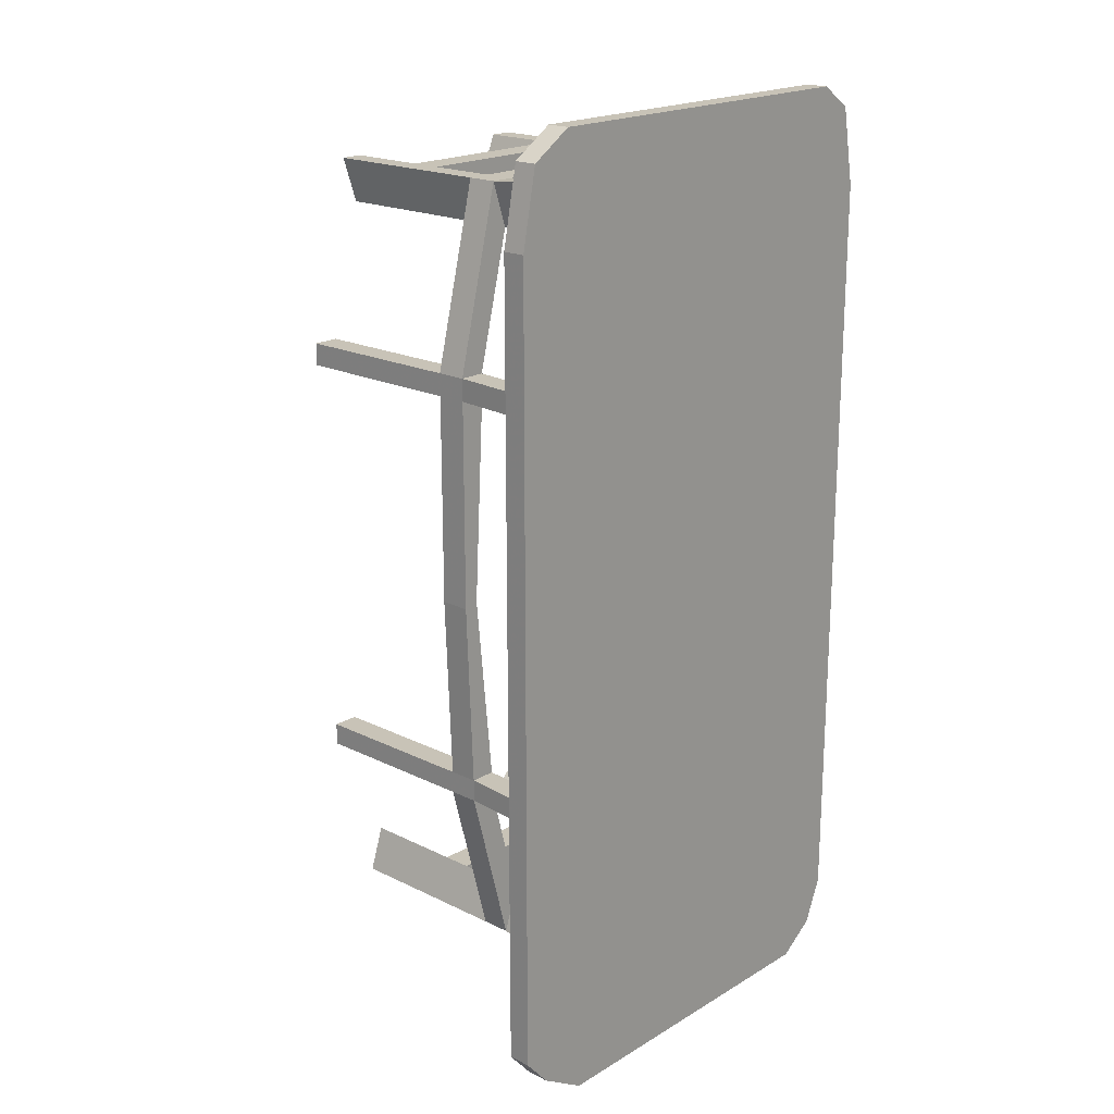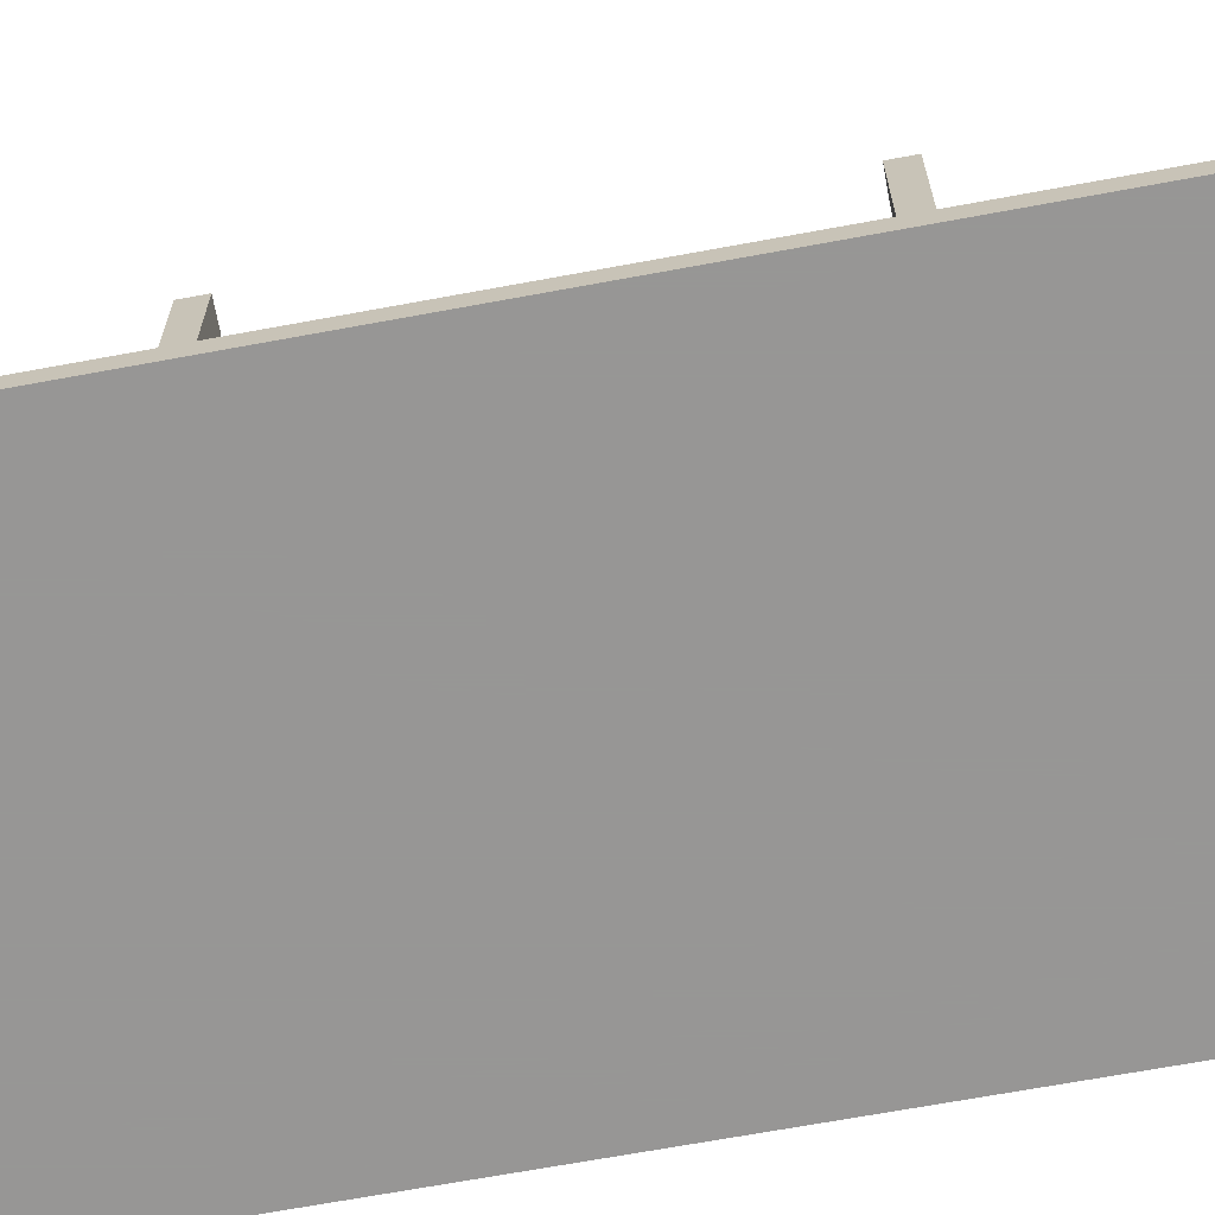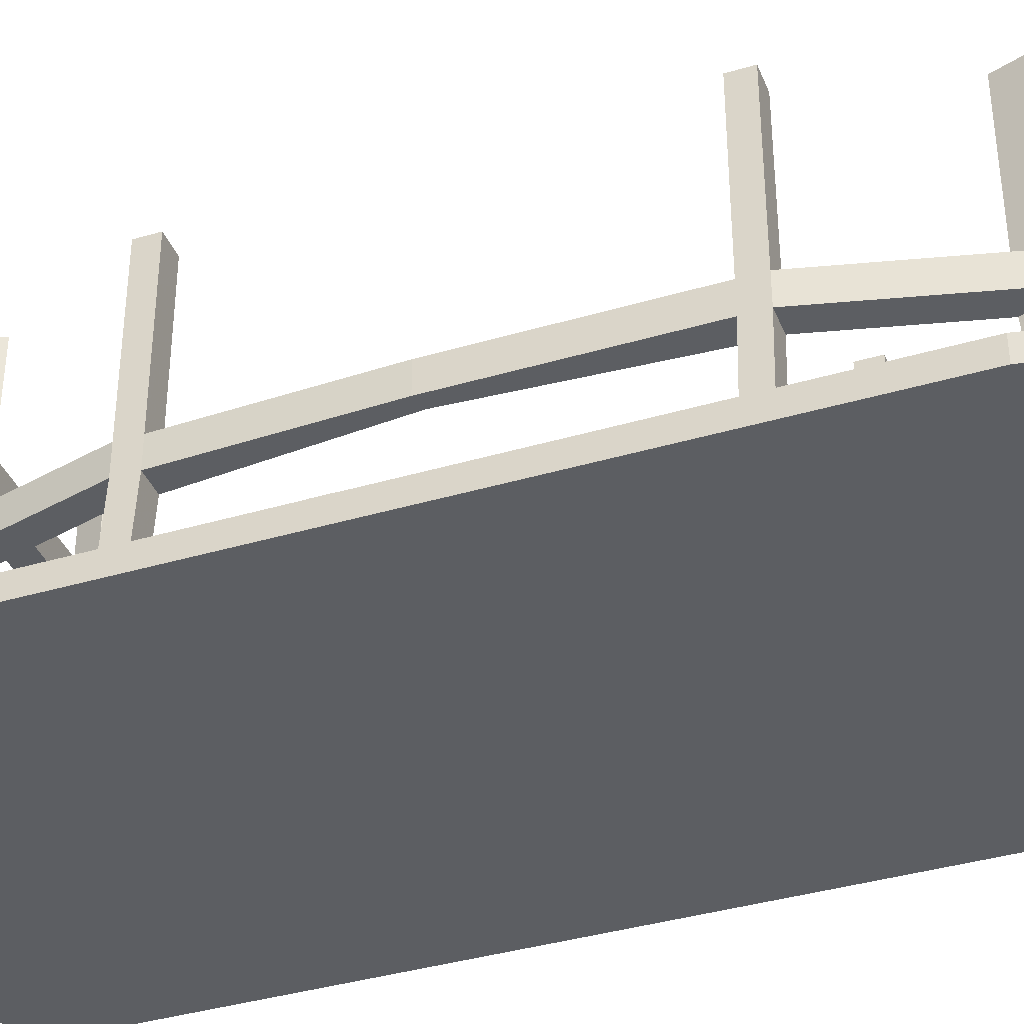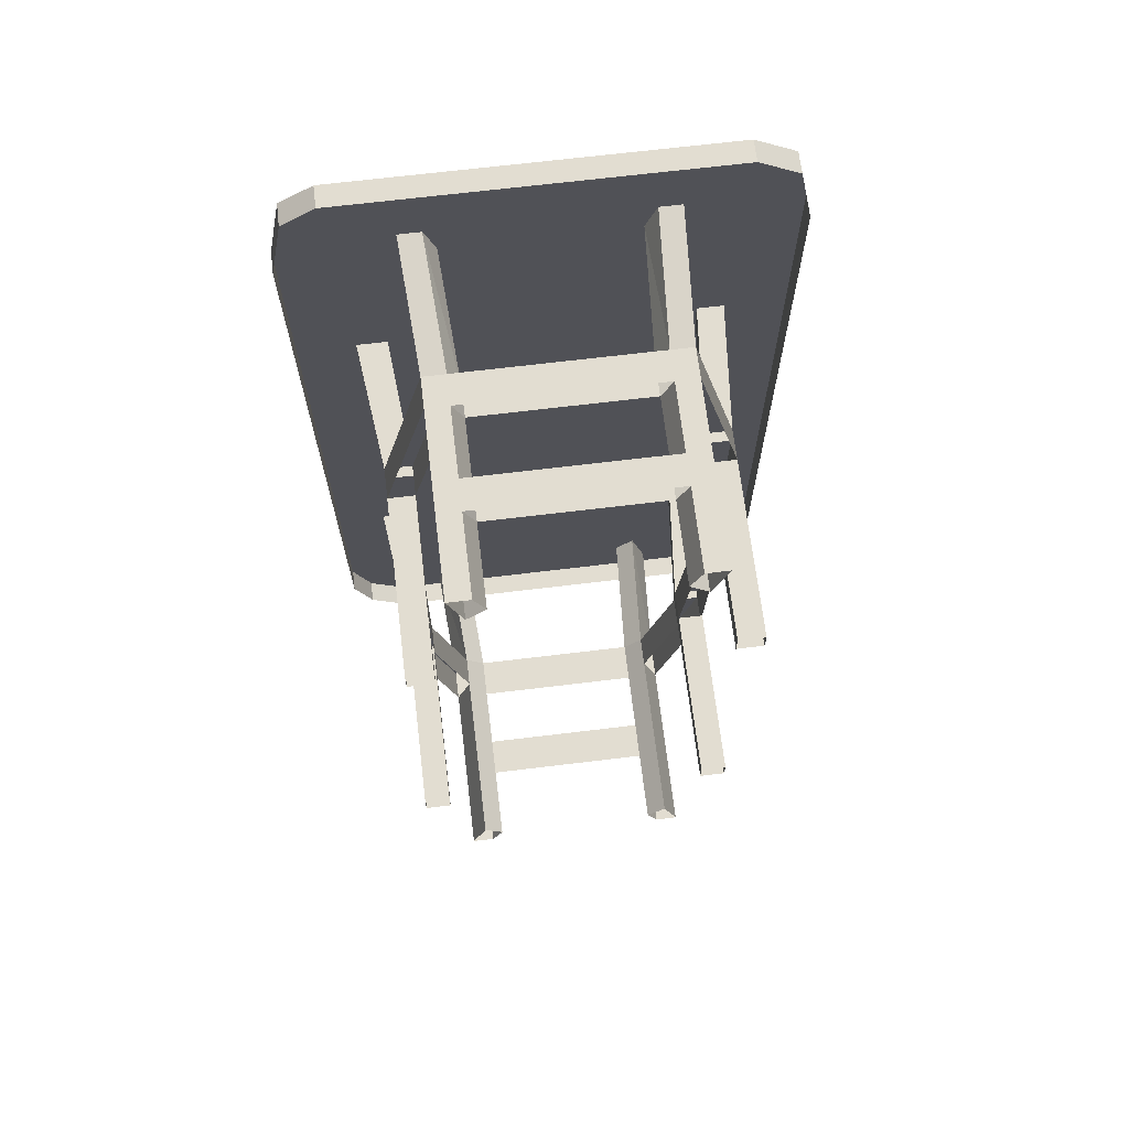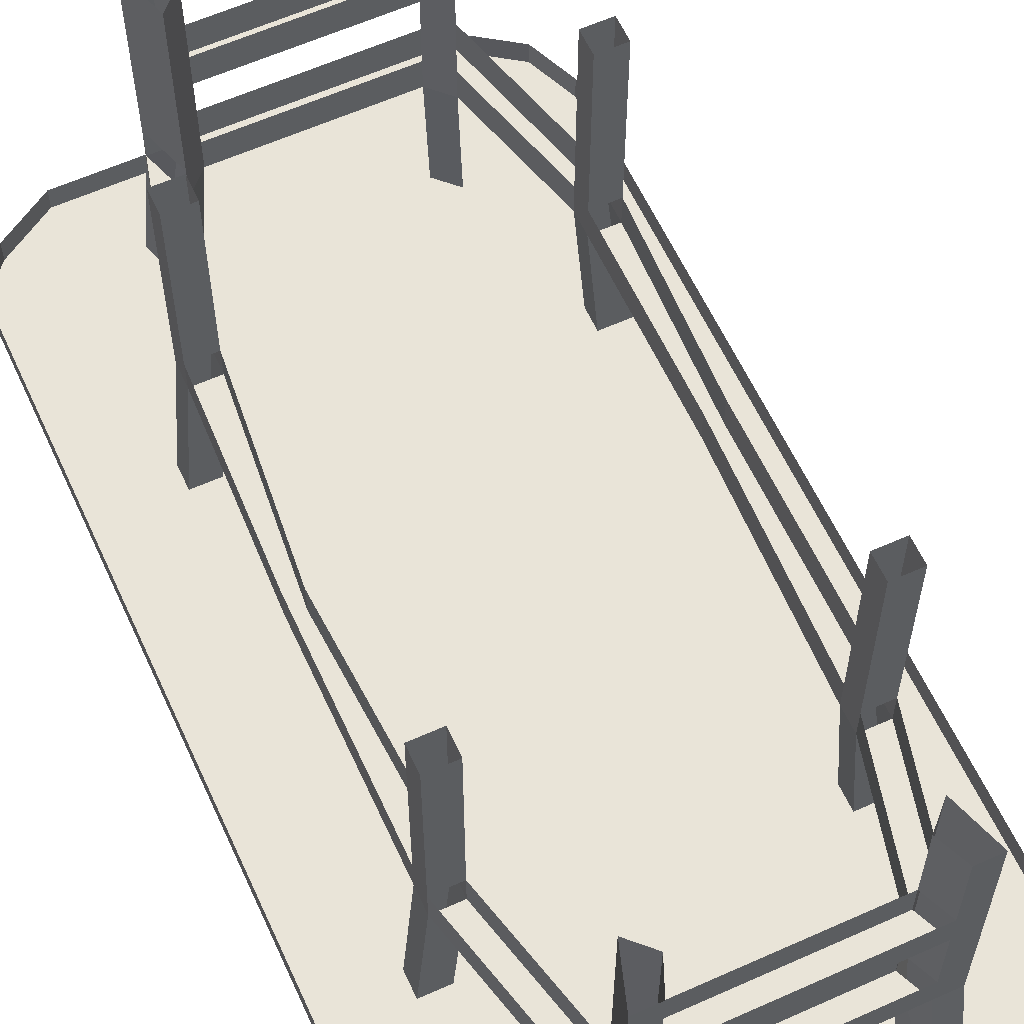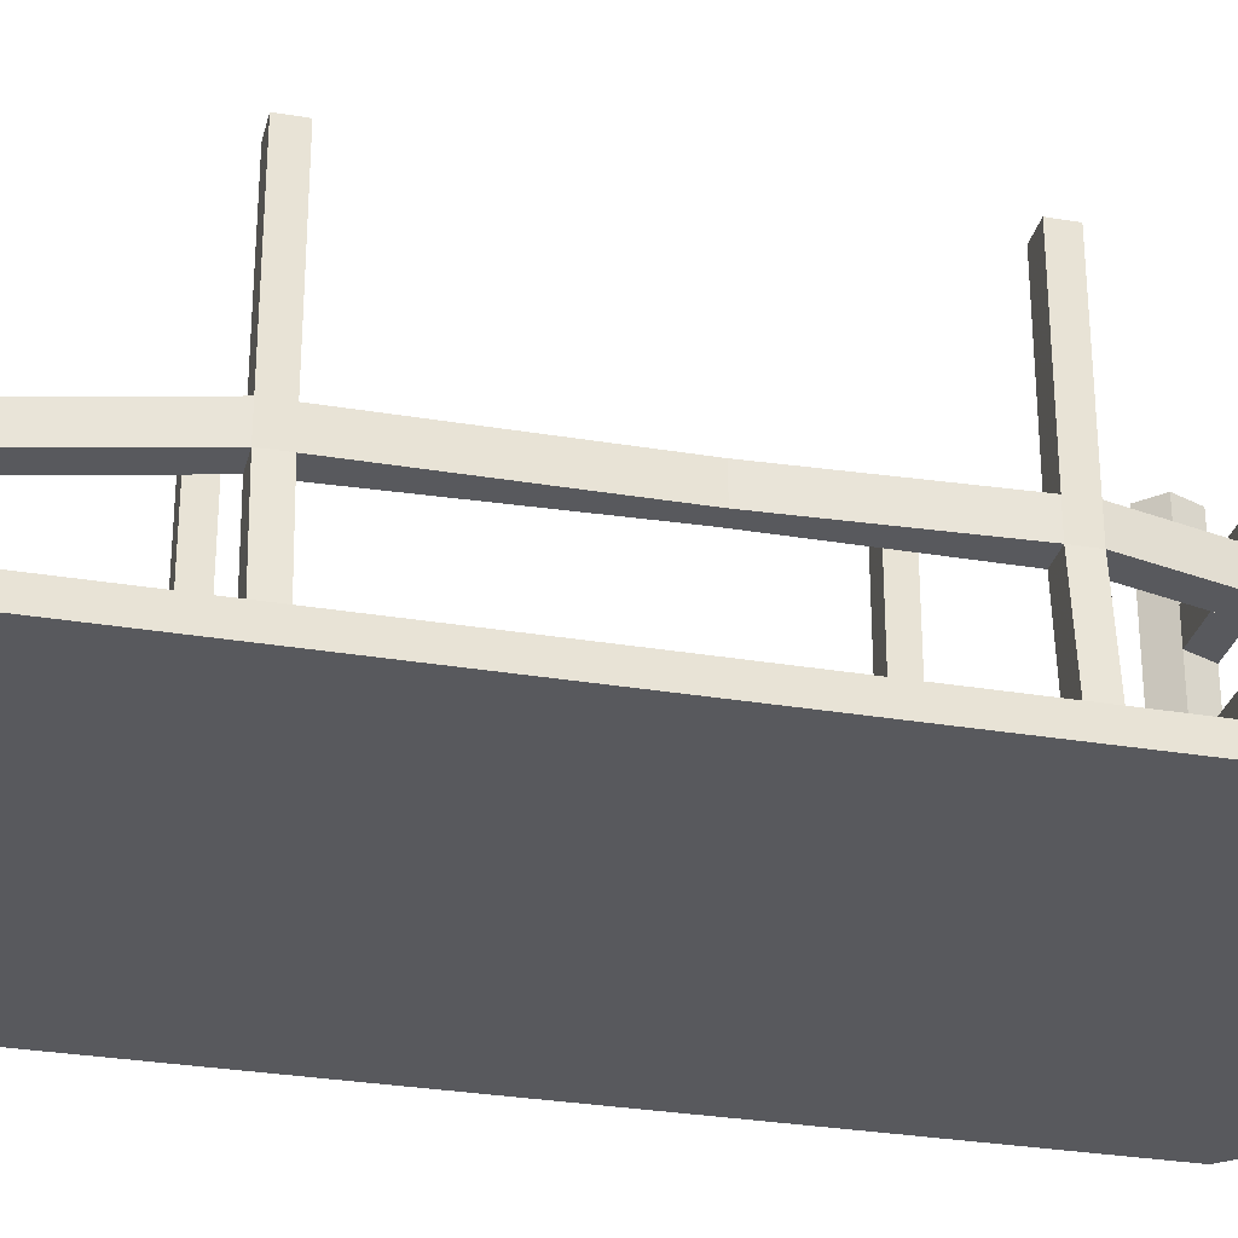
<metadata>
{"format":"obj","ext":"obj","renderer":"f3d","projection":"perspective","resolution":1024,"background":"white","views":[{"elev":19.6,"azim":-47.7,"up":"+Z"},{"elev":-68.0,"azim":100.5,"up":"+Y"},{"elev":-38.2,"azim":-69.4,"up":"+Y"},{"elev":68.6,"azim":173.1,"up":"+Z"},{"elev":60.6,"azim":-24.6,"up":"+Y"},{"elev":-30.2,"azim":76.3,"up":"+Y"}]}
</metadata>
<code>
v -0.3438 -0.75 -1
v 0.3828 -0.75 -1
v 0.4609 -0.75 -0.9453
v 0.5 -0.75 -0.8516
v 0.5 -0.75 0.7812
v 0.4688 -0.75 0.9453
v 0.3984 -0.75 0.9922
v -0.3828 -0.75 0.9922
v -0.4688 -0.75 0.9375
v -0.5 -0.75 0.7812
v -0.5 -0.75 -0.875
v -0.4453 -0.75 -0.9375
v -0.4453 -0.7031 -0.9375
v -0.3438 -0.7031 -1
v 0.3828 -0.7031 -1
v 0.4609 -0.7031 -0.9453
v 0.5 -0.7031 -0.8516
v 0.5 -0.7031 0.7812
v 0.4688 -0.7031 0.9453
v 0.3984 -0.7031 0.9922
v -0.3828 -0.7031 0.9922
v -0.4688 -0.7031 0.9375
v -0.5 -0.7031 0.7812
v -0.5 -0.7031 -0.875
v 0.2344 -0.4297 -0.7109
v 0.1953 -0.4297 -0.75
v 0.2109 -0.7031 -0.7734
v 0.25 -0.7031 -0.7344
v 0.2812 -0.7031 -0.8359
v 0.2656 -0.4297 -0.8047
v 0.3594 -0.4297 -0.4531
v 0.3047 -0.4297 -0.4531
v 0.2344 -0.3672 -0.7109
v 0.1953 -0.3672 -0.75
v -0.1562 -0.3672 -0.75
v -0.1562 -0.4297 -0.75
v 0.2188 -0.4297 -0.8047
v 0.2344 -0.7031 -0.8359
v 0.2188 -0.3672 -0.8047
v 0.2656 -0.3672 -0.8047
v 0.3594 -0.3672 -0.4531
v 0.3594 -0.3672 -0.4062
v 0.3594 -0.4297 -0.4062
v 0.3906 -0.7031 -0.4062
v 0.3906 -0.7031 -0.4531
v 0.3281 -0.7031 -0.4531
v 0.3047 -0.4297 -0.4062
v 0.3047 -0.3672 -0.4062
v 0.3047 -0.3672 -0.4531
v 0.1953 -0.2266 -0.75
v 0.2188 -0.2266 -0.8047
v 0.2656 -0.1953 -0.8047
v 0.2344 -0.1953 -0.7109
v 0.1953 -0.1641 -0.75
v 0.2344 0 -0.7109
v 0.1953 0 -0.75
v 0.2188 -0.1641 -0.8047
v 0.2188 0 -0.8047
v -0.1797 -0.2266 -0.8047
v -0.1797 -0.1641 -0.8047
v -0.2266 -0.1953 -0.8047
v -0.2266 0 -0.8047
v -0.1797 0 -0.8047
v -0.1562 -0.1641 -0.75
v -0.1562 0 -0.75
v -0.1953 -0.1953 -0.7109
v -0.1562 -0.2266 -0.75
v 0.2656 0 -0.8047
v 0.3281 -0.7031 -0.4062
v 0.3438 -0.4297 -0.03906
v 0.3047 -0.4297 -0.03125
v 0.3047 -0.3672 -0.03125
v 0.2891 -0.4297 0.4219
v 0.2891 -0.3672 0.4219
v 0.2891 -0.3672 0.4688
v 0.2891 0 0.4219
v 0.3438 -0.3672 0.4219
v 0.3438 0 0.4219
v 0.3438 0 0.4688
v 0.3438 -0.3672 0.4688
v 0.3438 -0.4297 0.4219
v 0.3438 -0.3672 -0.03906
v 0.3594 0 -0.4062
v 0.3047 0 -0.4062
v 0.3594 0 -0.4531
v 0.3047 0 -0.4531
v -0.2109 -0.7031 -0.7344
v -0.1719 -0.7031 -0.7734
v -0.1953 -0.4297 -0.7109
v -0.2266 -0.4297 -0.8047
v -0.2422 -0.7031 -0.8359
v -0.1953 -0.7031 -0.8359
v -0.1797 -0.4297 -0.8047
v -0.1953 -0.3672 -0.7109
v -0.2656 -0.3672 -0.4531
v -0.2656 -0.4297 -0.4531
v -0.3203 -0.4297 -0.4531
v -0.2266 -0.3672 -0.8047
v -0.1797 -0.3672 -0.8047
v -0.1953 0 -0.7109
v -0.3438 -0.7031 -0.4531
v -0.3438 -0.7031 -0.4062
v -0.3203 -0.4297 -0.4062
v -0.2891 -0.7031 -0.4531
v -0.2891 -0.7031 -0.4062
v -0.2656 -0.4297 -0.4062
v -0.3203 -0.3672 -0.4062
v -0.3203 -0.3672 -0.4531
v -0.2656 -0.3672 -0.4062
v -0.3047 -0.3672 -0.007812
v -0.3047 -0.4297 -0.007812
v -0.3359 -0.4297 -0.01562
v -0.3359 -0.3672 -0.01562
v -0.3359 -0.4297 0.4219
v -0.3359 -0.3672 0.4219
v -0.3359 -0.3672 0.4688
v -0.3359 0 0.4219
v -0.2812 -0.3672 0.4219
v -0.2812 0 0.4219
v -0.2812 0 0.4688
v -0.2812 -0.3672 0.4688
v -0.2812 -0.4297 0.4219
v -0.2656 0 -0.4062
v -0.3203 0 -0.4062
v -0.3203 0 -0.4531
v -0.2656 0 -0.4531
v -0.2109 -0.4297 0.75
v -0.1719 -0.4297 0.7891
v -0.1875 -0.7031 0.8125
v -0.2266 -0.7031 0.7734
v -0.2578 -0.7031 0.875
v -0.2422 -0.4297 0.8438
v -0.3359 -0.4297 0.4688
v -0.2812 -0.4297 0.4688
v -0.2109 -0.3672 0.75
v -0.1719 -0.3672 0.7891
v 0.1797 -0.3672 0.7891
v 0.1797 -0.4297 0.7891
v -0.1953 -0.4297 0.8438
v -0.2109 -0.7031 0.875
v -0.1953 -0.3672 0.8438
v -0.2422 -0.3672 0.8438
v -0.3594 -0.7031 0.4219
v -0.3594 -0.7031 0.4688
v -0.3047 -0.7031 0.4688
v -0.1719 -0.2266 0.7891
v -0.1953 -0.2266 0.8438
v -0.2422 -0.1953 0.8438
v -0.2109 -0.1953 0.75
v -0.1719 -0.1641 0.7891
v -0.2109 0 0.75
v -0.1719 0 0.7891
v -0.1953 -0.1641 0.8438
v -0.1953 0 0.8438
v 0.2031 -0.2266 0.8438
v 0.2031 -0.1641 0.8438
v 0.25 -0.1953 0.8438
v 0.25 0 0.8438
v 0.2031 0 0.8438
v 0.1797 -0.1641 0.7891
v 0.1797 0 0.7891
v 0.2188 -0.1953 0.75
v 0.1797 -0.2266 0.7891
v -0.2422 0 0.8438
v 0.2344 -0.7031 0.7734
v 0.1953 -0.7031 0.8125
v 0.2188 -0.4297 0.75
v 0.25 -0.4297 0.8438
v 0.2656 -0.7031 0.875
v 0.2188 -0.7031 0.875
v 0.2031 -0.4297 0.8438
v 0.2188 -0.3672 0.75
v 0.2891 -0.4297 0.4688
v 0.3438 -0.4297 0.4688
v 0.25 -0.3672 0.8438
v 0.2031 -0.3672 0.8438
v 0.2188 0 0.75
v 0.375 -0.7031 0.4688
v 0.375 -0.7031 0.4219
v 0.3125 -0.7031 0.4219
v 0.3125 -0.7031 0.4688
v 0.2891 0 0.4688
v -0.3047 -0.7031 0.4219
v -0.3359 0 0.4688
f 1 2 3
f 1 3 4
f 1 4 5
f 1 5 6
f 1 6 7
f 1 7 8
f 1 8 9
f 1 9 10
f 1 10 11
f 1 11 12
f 25 30 31
f 25 31 32
f 26 36 37
f 47 43 70
f 47 70 71
f 89 96 90
f 90 96 97
f 93 37 36
f 51 50 67
f 51 67 59
f 106 111 103
f 103 111 112
f 127 132 133
f 127 133 134
f 128 138 139
f 167 173 168
f 168 173 174
f 171 139 138
f 147 146 163
f 147 163 155
f 81 73 71
f 81 71 70
f 122 114 112
f 122 112 111
f 1 12 13
f 1 13 14
f 1 14 2
f 2 14 15
f 2 15 3
f 3 15 16
f 3 16 4
f 4 16 17
f 4 17 5
f 5 17 18
f 5 18 6
f 6 18 19
f 6 19 7
f 7 19 20
f 7 20 8
f 8 20 21
f 8 21 9
f 9 21 22
f 9 22 10
f 10 22 23
f 10 23 11
f 11 23 24
f 11 24 12
f 12 24 13
f 25 28 29
f 25 29 30
f 26 37 27
f 27 37 38
f 38 37 29
f 29 37 30
f 30 37 39
f 30 39 40
f 30 40 31
f 31 40 41
f 31 41 42
f 31 42 43
f 31 43 44
f 31 44 45
f 31 45 46
f 31 46 32
f 34 50 51
f 34 51 39
f 39 51 52
f 39 52 40
f 40 52 33
f 33 52 53
f 54 56 57
f 57 56 58
f 57 58 52
f 57 52 51
f 57 51 59
f 57 59 60
f 60 59 61
f 60 61 62
f 60 62 63
f 60 63 64
f 64 63 65
f 58 68 52
f 52 68 53
f 53 68 55
f 47 69 44
f 47 44 43
f 74 76 77
f 77 76 78
f 77 78 79
f 77 79 80
f 77 80 81
f 77 81 82
f 82 81 70
f 82 70 43
f 82 43 42
f 83 84 48
f 83 48 42
f 83 42 41
f 83 41 85
f 85 41 86
f 86 41 49
f 87 89 90
f 87 90 91
f 91 90 92
f 92 90 93
f 92 93 36
f 92 36 88
f 90 97 98
f 90 98 99
f 90 99 93
f 93 99 39
f 93 39 37
f 99 59 67
f 99 67 35
f 94 66 98
f 98 66 61
f 98 61 59
f 98 59 99
f 66 100 61
f 61 100 62
f 101 102 103
f 101 103 97
f 101 97 96
f 101 96 104
f 105 106 103
f 105 103 102
f 97 103 107
f 97 107 108
f 97 108 98
f 103 112 107
f 107 112 113
f 113 112 114
f 113 114 115
f 115 114 116
f 115 116 117
f 115 117 118
f 118 117 119
f 118 119 120
f 118 120 121
f 107 109 123
f 107 123 124
f 107 124 125
f 107 125 108
f 108 125 95
f 95 125 126
f 95 126 123
f 95 123 109
f 127 130 131
f 127 131 132
f 128 139 129
f 129 139 140
f 140 139 131
f 131 139 132
f 132 139 141
f 132 141 142
f 132 142 116
f 132 116 133
f 133 116 114
f 133 114 143
f 133 143 144
f 133 144 145
f 133 145 134
f 136 146 147
f 136 147 141
f 141 147 148
f 141 148 142
f 142 148 135
f 135 148 149
f 150 152 153
f 153 152 154
f 153 154 148
f 153 148 147
f 153 147 155
f 153 155 156
f 156 155 157
f 156 157 158
f 156 158 159
f 156 159 160
f 160 159 161
f 154 164 148
f 148 164 149
f 149 164 151
f 165 167 168
f 165 168 169
f 169 168 170
f 170 168 171
f 170 171 138
f 170 138 166
f 168 174 175
f 168 175 176
f 168 176 171
f 171 176 141
f 171 141 139
f 176 155 163
f 176 163 137
f 172 162 175
f 175 162 157
f 175 157 155
f 175 155 176
f 162 177 157
f 157 177 158
f 81 174 178
f 81 178 179
f 81 179 180
f 81 180 73
f 178 174 173
f 178 173 181
f 80 174 81
f 174 80 175
f 79 182 75
f 79 75 80
f 122 183 143
f 122 143 114
f 116 121 120
f 116 120 184
f 116 184 117
f 25 26 27
f 25 27 28
f 25 32 33
f 25 33 34
f 25 34 26
f 26 34 35
f 26 35 36
f 32 46 47
f 32 47 48
f 32 48 49
f 32 49 33
f 33 53 50
f 33 50 34
f 54 50 53
f 54 53 55
f 54 55 56
f 64 65 66
f 64 66 67
f 64 67 50
f 64 50 54
f 46 69 47
f 47 71 48
f 48 71 72
f 72 71 73
f 72 73 74
f 74 73 75
f 74 75 76
f 86 49 48
f 86 48 84
f 87 88 36
f 87 36 89
f 89 36 35
f 89 35 94
f 89 94 95
f 89 95 96
f 35 67 66
f 35 66 94
f 66 65 100
f 104 96 105
f 105 96 106
f 96 109 106
f 106 109 110
f 106 110 111
f 118 121 122
f 118 122 111
f 118 111 110
f 95 109 96
f 127 128 129
f 127 129 130
f 127 134 135
f 127 135 136
f 127 136 128
f 128 136 137
f 128 137 138
f 134 145 122
f 134 122 121
f 134 121 135
f 135 149 146
f 135 146 136
f 150 146 149
f 150 149 151
f 150 151 152
f 160 161 162
f 160 162 163
f 160 163 146
f 160 146 150
f 165 166 138
f 165 138 167
f 167 138 137
f 167 137 172
f 167 172 75
f 167 75 173
f 137 163 162
f 137 162 172
f 162 161 177
f 180 181 173
f 180 173 73
f 73 173 75
f 75 182 76
f 122 145 183

</code>
